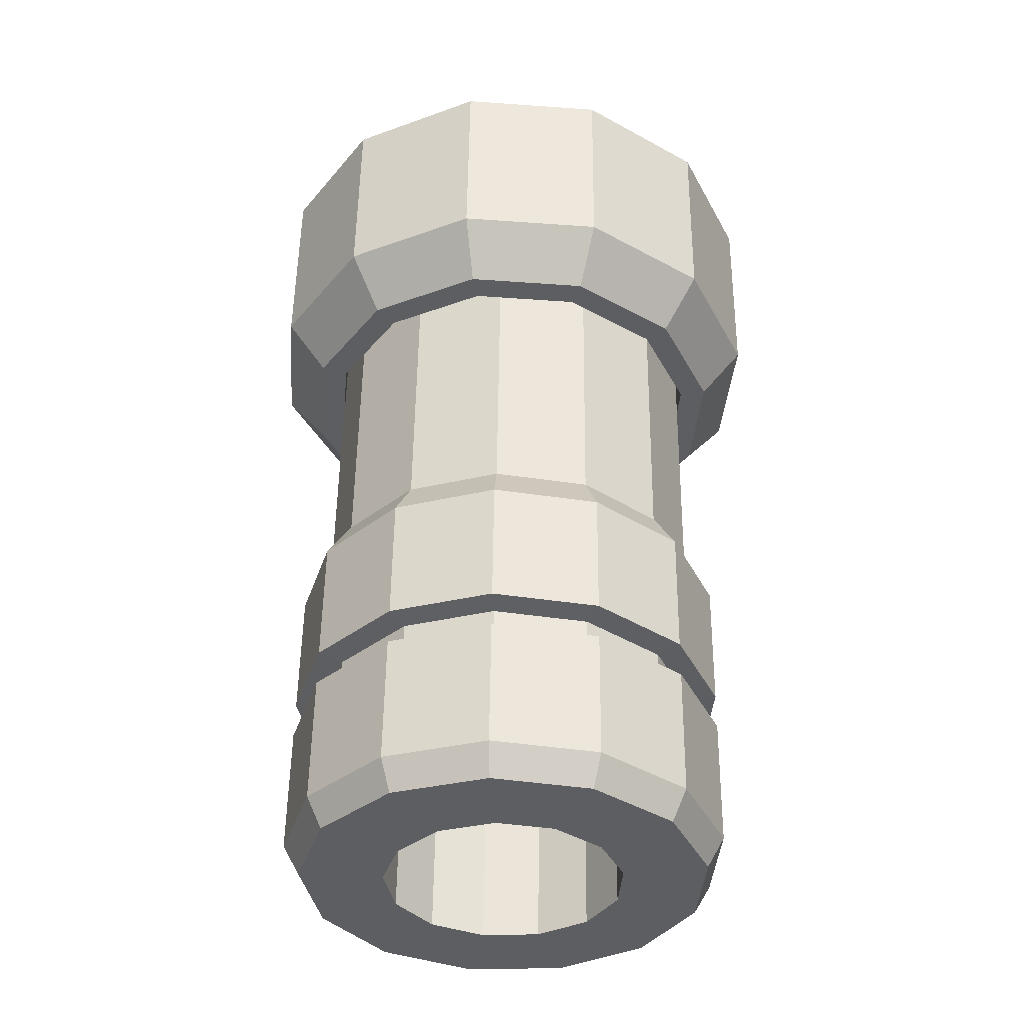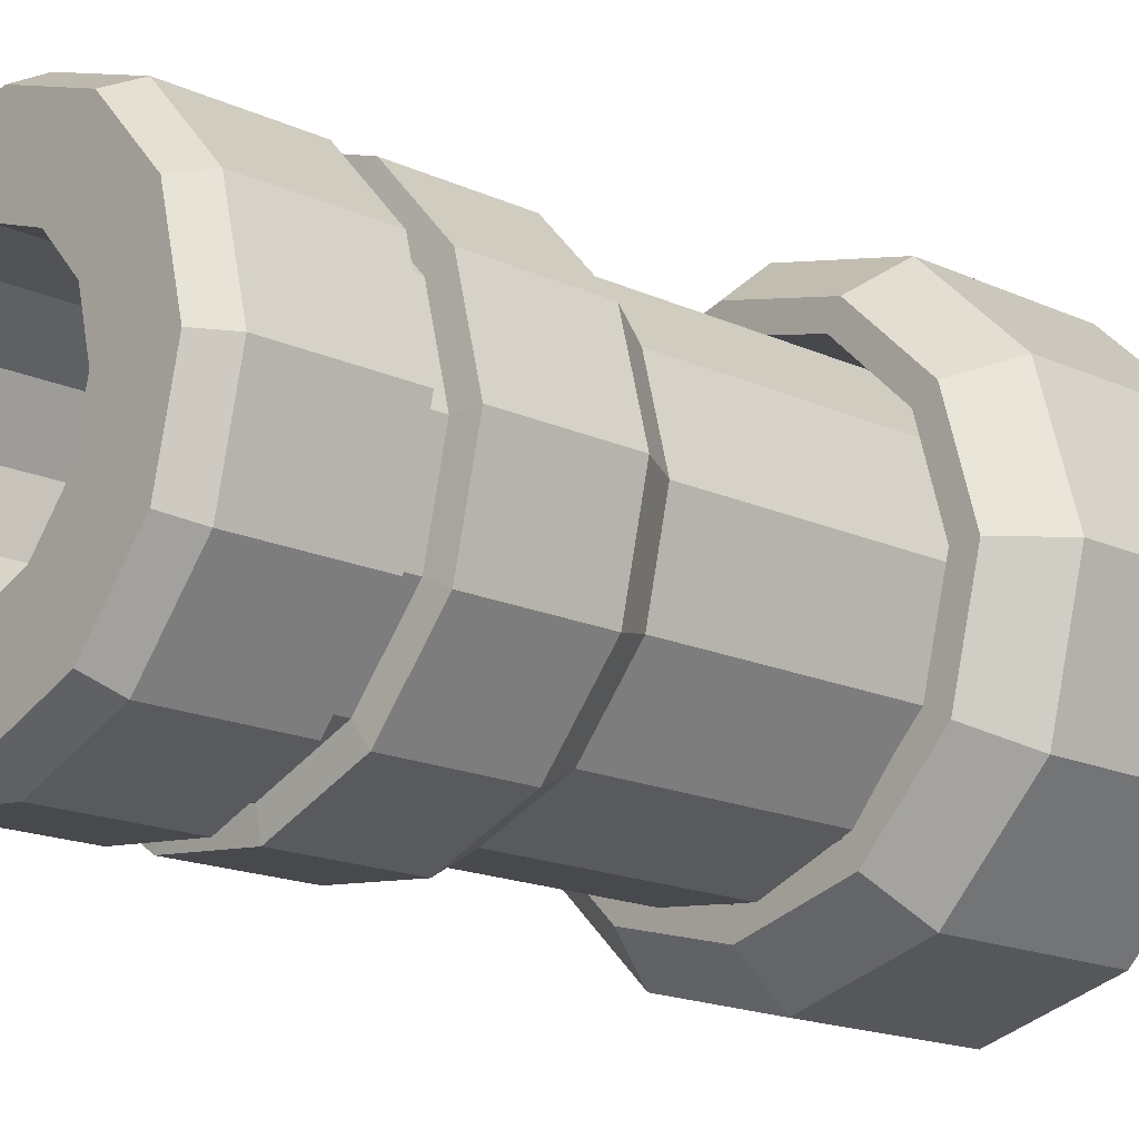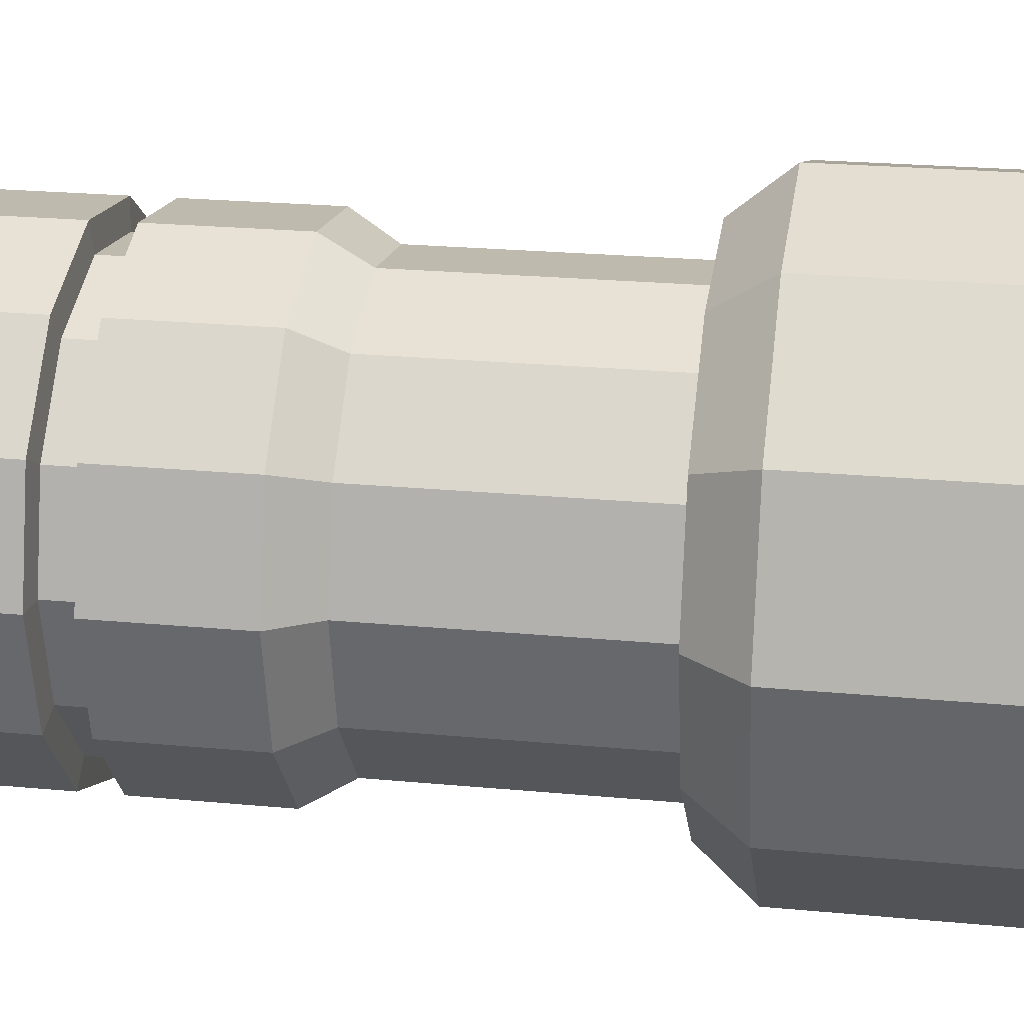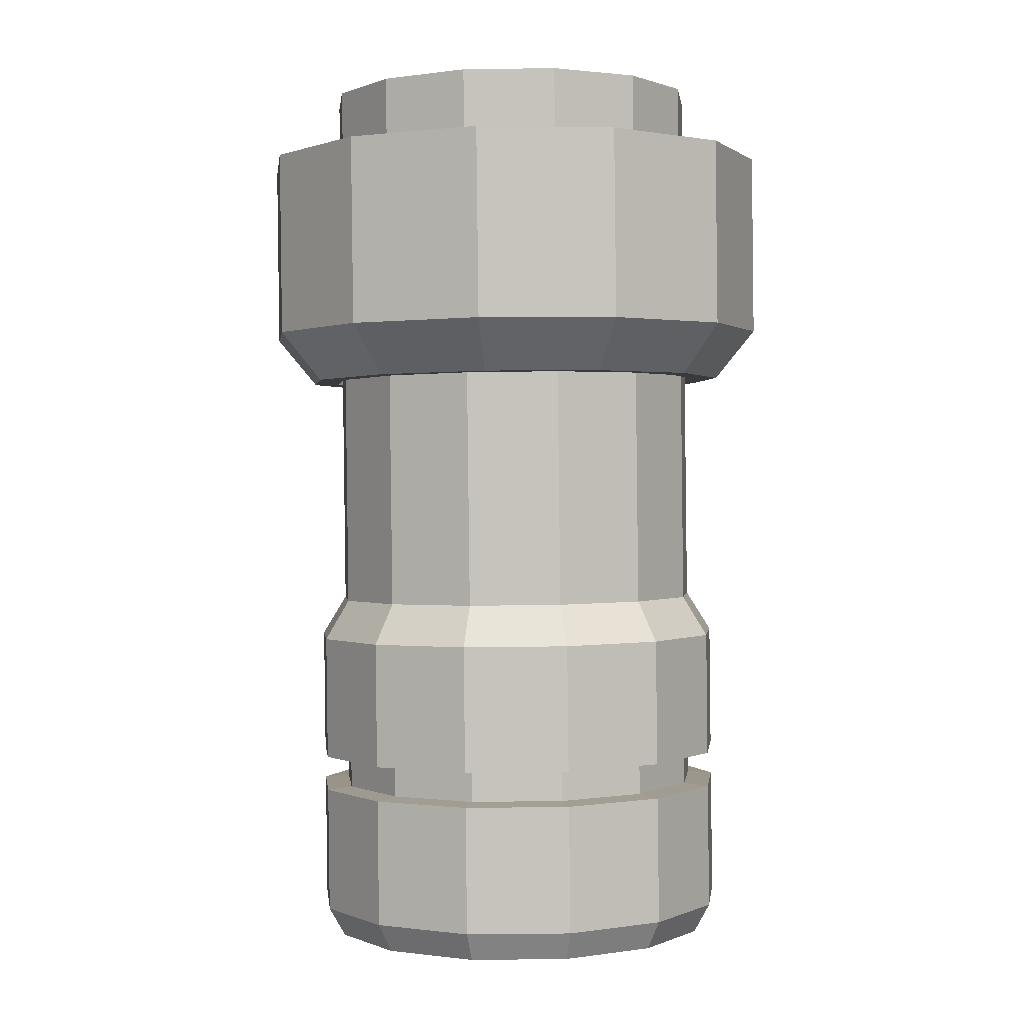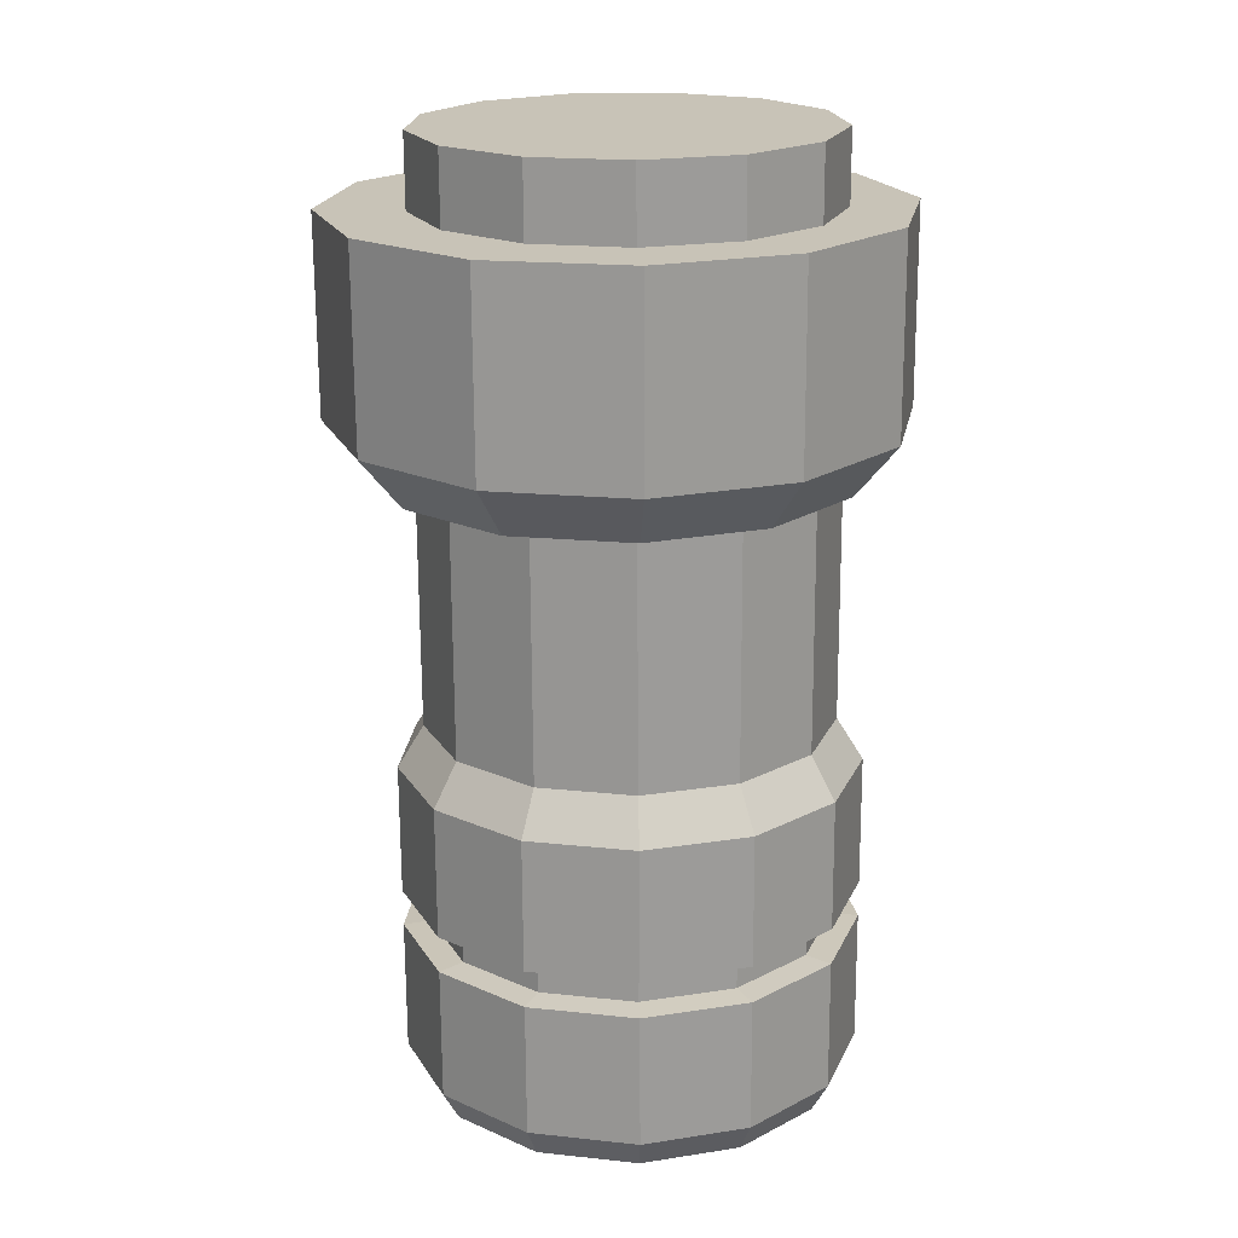
<metadata>
{"format":"obj","ext":"obj","renderer":"f3d","projection":"perspective","resolution":1024,"background":"white","views":[{"elev":-37.8,"azim":-170.1,"up":"+Z"},{"elev":-17.1,"azim":-133.1,"up":"+Y"},{"elev":22.6,"azim":-81.3,"up":"+Y"},{"elev":0.8,"azim":6.9,"up":"+Z"},{"elev":19.2,"azim":-64.7,"up":"+Z"}]}
</metadata>
<code>
v -0.4443 0.2683 0.618
v -0.4401 0.2682 0.2613
v -0.5098 0.01621 0.2605
v -0.514 0.01624 0.6172
v -0.2607 -0.4232 0.2635
v -0.4441 -0.2369 0.2613
v -0.3743 -0.1979 0.1666
v -0.2195 -0.3551 0.1684
v -0.008676 -0.4929 0.2664
v -0.006927 -0.4139 0.1709
v 0.2444 -0.4272 0.2694
v 0.2066 -0.3585 0.1735
v 0.4307 -0.2437 0.2716
v 0.3638 -0.2037 0.1753
v 0.5004 0.008273 0.2724
v 0.4225 0.008885 0.176
v 0.4347 0.2614 0.2716
v 0.3671 0.2224 0.1753
v 0.2513 0.4477 0.2694
v 0.2124 0.3796 0.1735
v -0.000736 0.5173 0.2664
v -0.000229 0.4384 0.1709
v -0.2538 0.4517 0.2635
v -0.2137 0.3829 0.1684
v 0.4305 0.2614 0.6283
v 0.2471 0.4477 0.6261
v -0.3709 0.2282 0.1666
v -0.4297 0.01558 0.1659
v -0.4483 -0.2368 0.618
v -0.3277 0.2028 0.1671
v -0.3796 0.01519 0.1665
v 0.4962 0.008306 0.6291
v 0.4265 -0.2437 0.6283
v 0.2402 -0.4271 0.6261
v -0.2649 -0.4232 0.6201
v -0.01289 -0.4928 0.6231
v -0.3307 -0.1732 0.1671
v -0.258 0.4517 0.6201
v -0.00495 0.5174 0.6231
v -0.006533 -0.3638 0.1709
v -0.1941 -0.3119 0.1687
v -0.1992 -0.3119 0.5959
v -0.01158 -0.3638 0.5982
v -0.000622 0.3883 0.1709
v -0.189 0.3394 0.1687
v 0.3724 0.009278 0.1754
v 0.3235 0.1977 0.1748
v 0.1819 -0.3149 0.1732
v 0.187 0.3364 0.1732
v 0.3206 -0.1783 0.1748
v -0.3846 0.01523 0.5937
v -0.3357 -0.1732 0.5943
v -0.3328 0.2029 0.5943
v -0.005669 0.3883 0.5982
v -0.1941 0.3394 0.5959
v 0.3674 0.009318 0.6026
v 0.3185 0.1977 0.602
v 0.1768 -0.3149 0.6004
v 0.1819 0.3365 0.6004
v 0.3155 -0.1783 0.602
v -0.3314 0.1692 0.7513
v -0.3746 -0.000636 0.7508
v -0.334 -0.1712 0.7513
v -0.2188 -0.3033 0.7526
v -0.05546 -0.3667 0.7546
v 0.1187 -0.3469 0.7566
v 0.2637 -0.2485 0.7583
v 0.3464 -0.09395 0.7593
v 0.3478 0.08133 0.7593
v 0.2675 0.2372 0.7583
v 0.1241 0.3379 0.7566
v -0.04975 0.3604 0.7546
v -0.2141 0.2995 0.7526
v -0.3191 0.1691 -0.2846
v -0.3624 -0.000733 -0.2851
v -0.2066 -0.3034 -0.2832
v -0.3218 -0.1712 -0.2846
v -0.3634 -0.1931 -0.3619
v -0.2332 -0.3425 -0.3603
v -0.04322 -0.3668 -0.2812
v -0.04845 -0.4142 -0.3582
v 0.1309 -0.347 -0.2792
v 0.1484 -0.3919 -0.3558
v 0.276 -0.2486 -0.2775
v 0.3124 -0.2806 -0.3539
v 0.3586 -0.09404 -0.2765
v 0.4058 -0.1059 -0.3528
v 0.36 0.08123 -0.2765
v 0.4074 0.0923 -0.3528
v 0.2798 0.2371 -0.2775
v 0.3167 0.2685 -0.3539
v 0.1363 0.3378 -0.2792
v 0.1545 0.3823 -0.3558
v -0.03751 0.3603 -0.2812
v -0.04199 0.4078 -0.3582
v -0.2019 0.2994 -0.2832
v -0.2278 0.3389 -0.3603
v -0.3604 0.1917 -0.3619
v -0.4093 -0.000364 -0.3625
v 0.3189 -0.2806 -0.9046
v 0.1549 -0.3919 -0.9065
v 0.1447 -0.3624 -0.9628
v 0.2961 -0.2596 -0.961
v -0.4065 -0.000386 -0.6029
v -0.3605 -0.1932 -0.6023
v 0.161 0.3823 -0.9065
v 0.3232 0.2684 -0.9046
v 0.3001 0.2477 -0.961
v 0.1503 0.3529 -0.9628
v -0.3282 -0.1788 -0.9684
v -0.3706 -0.000668 -0.9689
v -0.2137 -0.001901 -0.967
v -0.1887 -0.1069 -0.9667
v 0.4124 -0.1059 -0.9035
v 0.3825 -0.09812 -0.96
v -0.04194 -0.4143 -0.9088
v -0.2267 -0.3425 -0.911
v -0.2079 -0.3167 -0.9669
v -0.03723 -0.383 -0.9649
v 0.4139 0.09225 -0.9035
v 0.3839 0.08494 -0.96
v 0.3203 0.2685 -0.6617
v 0.411 0.09227 -0.6606
v -0.4028 -0.000415 -0.9131
v -0.3539 0.1916 -0.9125
v -0.3254 0.1767 -0.9684
v -0.03548 0.4077 -0.9088
v -0.03126 0.3764 -0.9649
v -0.3569 -0.1932 -0.9125
v -0.2213 0.3389 -0.911
v -0.2029 0.3128 -0.9669
v 0.09017 -0.2152 -0.9634
v 0.1795 -0.1546 -0.9624
v -0.2295 -0.3425 -0.6681
v -0.3598 -0.1932 -0.6696
v 0.1582 0.3823 -0.6636
v -0.4057 -0.000393 -0.6702
v -0.03835 0.4077 -0.6659
v -0.04481 -0.4142 -0.6659
v -0.2242 0.3389 -0.6681
v 0.1521 -0.3919 -0.6636
v -0.3567 0.1916 -0.6696
v 0.316 -0.2806 -0.6617
v 0.4095 -0.1059 -0.6606
v 0.09349 0.2066 -0.9634
v 0.1818 0.1446 -0.9624
v 0.1638 0.1447 0.5635
v 0.07546 0.2067 0.5625
v -0.2317 -0.00176 0.5589
v -0.2067 -0.1068 0.5592
v 0.2304 -0.05938 -0.9618
v -0.1177 -0.1883 -0.9659
v -0.0171 -0.2274 -0.9647
v 0.2313 0.04859 -0.9618
v -0.01358 0.2205 -0.9647
v -0.187 0.1027 -0.9667
v -0.1148 0.183 -0.9659
v 0.1513 -0.3919 -0.5963
v -0.04561 -0.4142 -0.5986
v -0.03918 -0.3649 -0.6026
v 0.1341 -0.3453 -0.6005
v -0.1358 -0.1882 0.56
v -0.0316 0.2206 0.5612
v -0.2051 0.1029 0.5592
v -0.1328 0.1831 0.56
v -0.03512 -0.2272 0.5612
v 0.07215 -0.2151 0.5625
v 0.1615 -0.1544 0.5635
v 0.2132 0.04873 0.5641
v 0.2124 -0.05923 0.5641
v -0.225 0.3389 -0.6008
v -0.3575 0.1916 -0.6023
v -0.03915 0.4077 -0.5986
v 0.1574 0.3823 -0.5963
v -0.2303 -0.3425 -0.6008
v 0.3195 0.2685 -0.5943
v 0.4102 0.09228 -0.5933
v 0.4087 -0.1059 -0.5933
v 0.3152 -0.2806 -0.5943
v -0.3156 -0.1704 -0.6651
v -0.356 -0.000783 -0.6656
v -0.3163 -0.1704 -0.6059
v -0.2017 -0.3018 -0.6045
v -0.3129 0.1682 -0.6651
v -0.1963 0.2978 -0.6637
v -0.3136 0.1682 -0.6059
v -0.3567 -0.000778 -0.6063
v 0.2828 0.2358 -0.6581
v 0.3626 0.08075 -0.6571
v 0.1394 0.336 -0.6005
v -0.03349 0.3583 -0.6026
v -0.197 0.2978 -0.6045
v 0.1401 0.336 -0.6597
v -0.03848 -0.3649 -0.6618
v -0.201 -0.3018 -0.6637
v 0.2783 -0.2473 -0.5988
v 0.3606 -0.0936 -0.5979
v 0.3613 -0.0936 -0.6571
v -0.03279 0.3583 -0.6618
v 0.3619 0.08076 -0.5979
v 0.2821 0.2358 -0.5988
v 0.279 -0.2474 -0.6581
v 0.1348 -0.3453 -0.6597
v 0.4305 0.2614 0.6283
v -0.4443 0.2683 0.618
v -0.3314 0.1692 0.7513
v -0.1941 0.3394 0.5959
f 1 2 3
f 3 4 1
f 5 6 7
f 7 8 5
f 9 5 8
f 8 10 9
f 11 9 10
f 10 12 11
f 13 11 12
f 12 14 13
f 15 13 14
f 14 16 15
f 17 15 16
f 16 18 17
f 19 17 18
f 18 20 19
f 21 19 20
f 20 22 21
f 23 21 22
f 22 24 23
f 25 17 19
f 19 26 25
f 2 23 24
f 24 27 2
f 6 3 28
f 28 7 6
f 4 3 6
f 6 29 4
f 28 27 30
f 30 31 28
f 32 15 17
f 17 25 32
f 33 13 15
f 15 32 33
f 34 11 13
f 13 33 34
f 29 6 5
f 5 35 29
f 3 2 27
f 27 28 3
f 36 9 11
f 11 34 36
f 7 28 31
f 31 37 7
f 35 5 9
f 9 36 35
f 38 23 2
f 2 1 38
f 39 21 23
f 23 38 39
f 26 19 21
f 21 39 26
f 40 41 42
f 42 43 40
f 24 22 44
f 44 45 24
f 18 16 46
f 46 47 18
f 12 10 40
f 40 48 12
f 27 24 45
f 45 30 27
f 20 18 47
f 47 49 20
f 14 12 48
f 48 50 14
f 37 31 51
f 51 52 37
f 8 7 37
f 37 41 8
f 22 20 49
f 49 44 22
f 16 14 50
f 50 46 16
f 10 8 41
f 41 40 10
f 31 30 53
f 53 51 31
f 45 44 54
f 54 55 45
f 47 46 56
f 56 57 47
f 48 40 43
f 43 58 48
f 30 45 55
f 55 53 30
f 49 47 57
f 57 59 49
f 50 48 58
f 58 60 50
f 42 52 51
f 51 53 55
f 55 54 59
f 59 57 56
f 56 60 58
f 58 43 42
f 42 51 55
f 55 59 56
f 56 58 42
f 55 56 42
f 41 37 52
f 52 42 41
f 44 49 59
f 59 54 44
f 46 50 60
f 60 56 46
f 61 62 63
f 63 64 65
f 65 66 67
f 67 68 69
f 69 70 71
f 71 72 73
f 73 61 63
f 63 65 67
f 67 69 71
f 71 73 63
f 63 67 71
f 61 74 75
f 75 62 61
f 76 77 78
f 78 79 76
f 80 76 79
f 79 81 80
f 82 80 81
f 81 83 82
f 84 82 83
f 83 85 84
f 86 84 85
f 85 87 86
f 88 86 87
f 87 89 88
f 90 88 89
f 89 91 90
f 92 90 91
f 91 93 92
f 94 92 93
f 93 95 94
f 96 94 95
f 95 97 96
f 64 76 80
f 80 65 64
f 74 96 97
f 97 98 74
f 77 75 99
f 99 78 77
f 62 75 77
f 77 63 62
f 100 101 102
f 102 103 100
f 69 88 90
f 90 70 69
f 78 99 104
f 104 105 78
f 67 84 86
f 86 68 67
f 72 94 96
f 96 73 72
f 65 80 82
f 82 66 65
f 70 90 92
f 92 71 70
f 75 74 98
f 98 99 75
f 63 77 76
f 76 64 63
f 68 86 88
f 88 69 68
f 73 96 74
f 74 61 73
f 66 82 84
f 84 67 66
f 71 92 94
f 94 72 71
f 106 107 108
f 108 109 106
f 110 111 112
f 112 113 110
f 114 100 103
f 103 115 114
f 116 117 118
f 118 119 116
f 120 114 115
f 115 121 120
f 122 123 120
f 120 107 122
f 107 120 121
f 121 108 107
f 124 125 126
f 126 111 124
f 127 106 109
f 109 128 127
f 117 129 110
f 110 118 117
f 130 127 128
f 128 131 130
f 101 116 119
f 119 102 101
f 125 130 131
f 131 126 125
f 103 102 132
f 132 133 103
f 134 135 129
f 129 117 134
f 136 122 107
f 107 106 136
f 135 137 124
f 124 129 135
f 138 136 106
f 106 127 138
f 139 134 117
f 117 116 139
f 140 138 127
f 127 130 140
f 141 139 116
f 116 101 141
f 142 140 130
f 130 125 142
f 143 141 101
f 101 100 143
f 137 142 125
f 125 124 137
f 144 143 100
f 100 114 144
f 123 144 114
f 114 120 123
f 145 146 147
f 147 148 145
f 113 112 149
f 149 150 113
f 115 103 133
f 133 151 115
f 119 118 152
f 152 153 119
f 121 115 151
f 151 154 121
f 108 121 154
f 154 146 108
f 109 108 146
f 146 145 109
f 118 110 113
f 113 152 118
f 128 109 145
f 145 155 128
f 111 126 156
f 156 112 111
f 131 128 155
f 155 157 131
f 102 119 153
f 153 132 102
f 126 131 157
f 157 156 126
f 158 159 160
f 160 161 158
f 152 113 150
f 150 162 152
f 155 145 148
f 148 163 155
f 112 156 164
f 164 149 112
f 157 155 163
f 163 165 157
f 132 153 166
f 166 167 132
f 156 157 165
f 165 164 156
f 133 132 167
f 167 168 133
f 162 150 149
f 149 164 165
f 165 163 148
f 148 147 169
f 169 170 168
f 168 167 166
f 166 162 149
f 149 165 148
f 148 169 168
f 168 166 149
f 149 148 168
f 151 133 168
f 168 170 151
f 153 152 162
f 162 166 153
f 154 151 170
f 170 169 154
f 146 154 169
f 169 147 146
f 98 97 171
f 171 172 98
f 83 81 159
f 159 158 83
f 97 95 173
f 173 171 97
f 99 98 172
f 172 104 99
f 95 93 174
f 174 173 95
f 79 78 105
f 105 175 79
f 93 91 176
f 176 174 93
f 91 89 177
f 177 176 91
f 89 87 178
f 178 177 89
f 81 79 175
f 175 159 81
f 87 85 179
f 179 178 87
f 129 124 111
f 111 110 129
f 85 83 158
f 158 179 85
f 137 135 180
f 180 181 137
f 175 105 182
f 182 183 175
f 140 142 184
f 184 185 140
f 104 172 186
f 186 187 104
f 123 122 188
f 188 189 123
f 173 174 190
f 190 191 173
f 171 173 191
f 191 192 171
f 122 136 193
f 193 188 122
f 134 139 194
f 194 195 134
f 178 179 196
f 196 197 178
f 144 123 189
f 189 198 144
f 179 158 161
f 161 196 179
f 138 140 185
f 185 199 138
f 192 191 199
f 199 185 192
f 160 183 195
f 195 194 160
f 191 190 193
f 193 199 191
f 183 182 180
f 180 195 183
f 200 197 198
f 198 189 200
f 190 201 188
f 188 193 190
f 201 200 189
f 189 188 201
f 182 187 181
f 181 180 182
f 197 196 202
f 202 198 197
f 186 192 185
f 185 184 186
f 187 186 184
f 184 181 187
f 196 161 203
f 203 202 196
f 159 175 183
f 183 160 159
f 139 141 203
f 203 194 139
f 177 178 197
f 197 200 177
f 143 144 198
f 198 202 143
f 161 160 194
f 194 203 161
f 174 176 201
f 201 190 174
f 142 137 181
f 181 184 142
f 136 138 199
f 199 193 136
f 176 177 200
f 200 201 176
f 141 143 202
f 202 203 141
f 172 171 192
f 192 186 172
f 135 134 195
f 195 180 135
f 105 104 187
f 187 182 105
f 1 4 29
f 29 35 36
f 36 34 33
f 33 32 25
f 25 26 39
f 39 38 1
f 1 29 36
f 36 33 25
f 25 39 1
f 36 25 1
l 25 204
l 1 205
l 61 206
l 55 207

</code>
